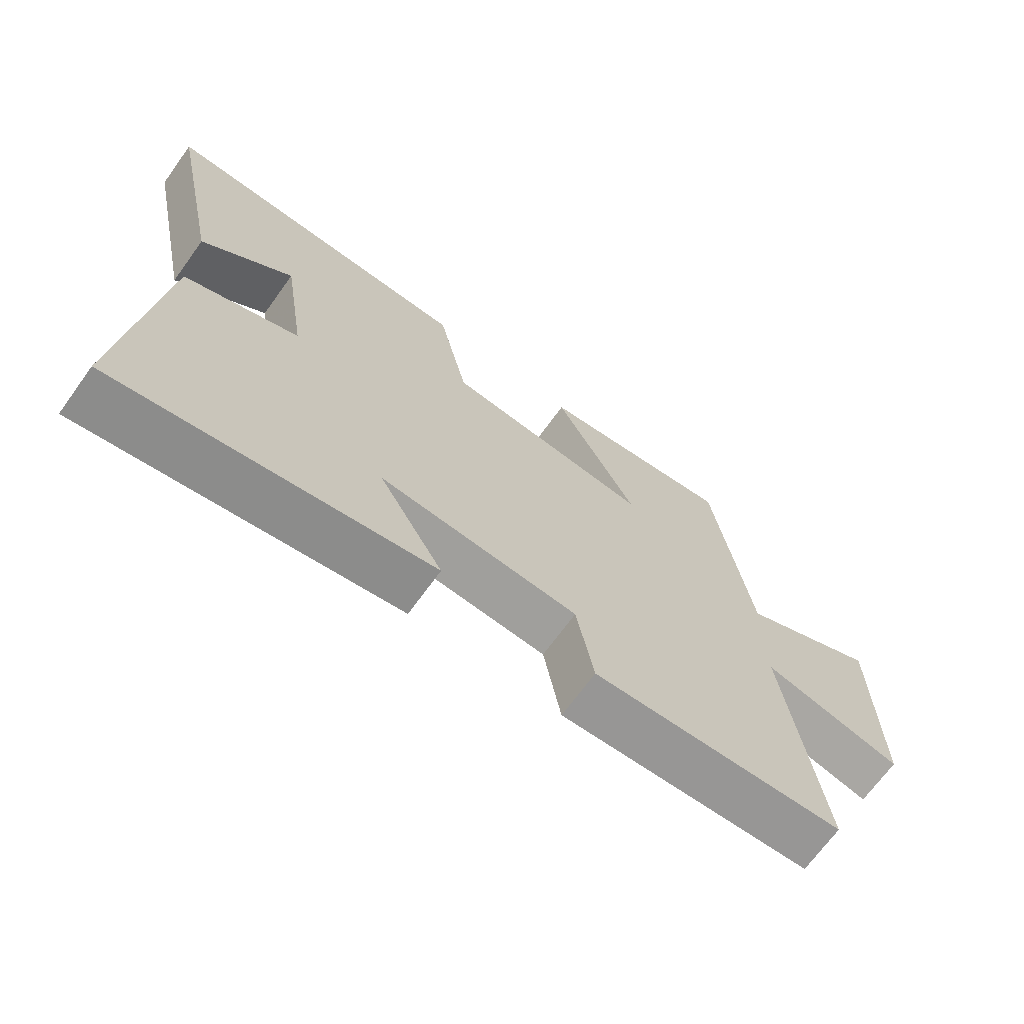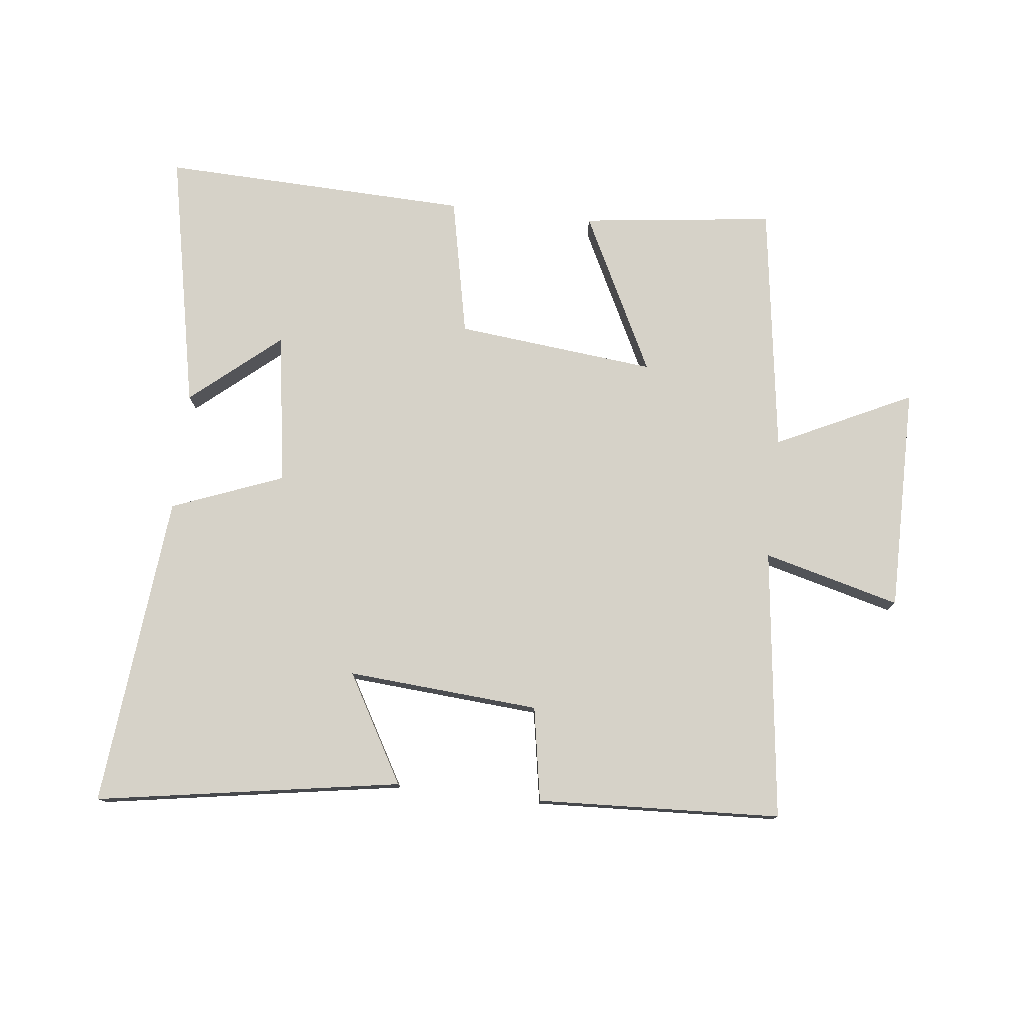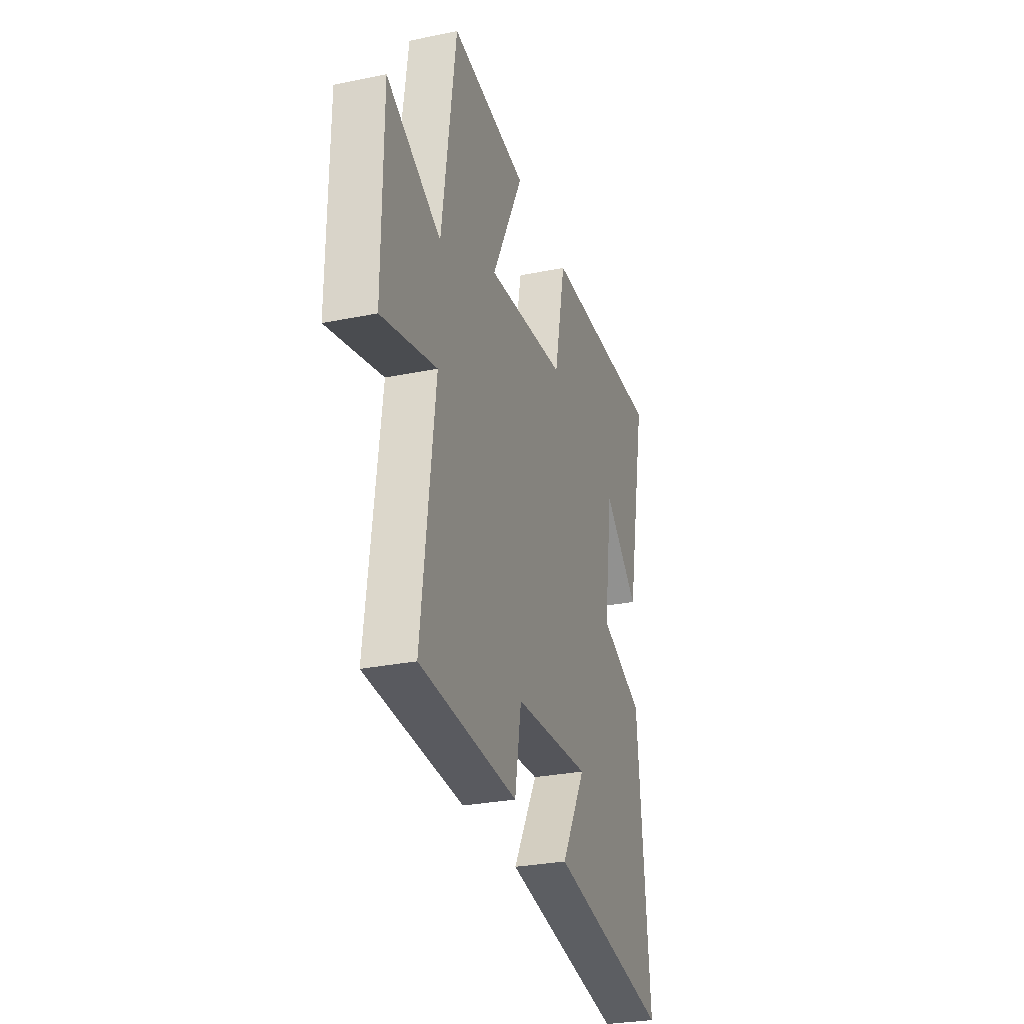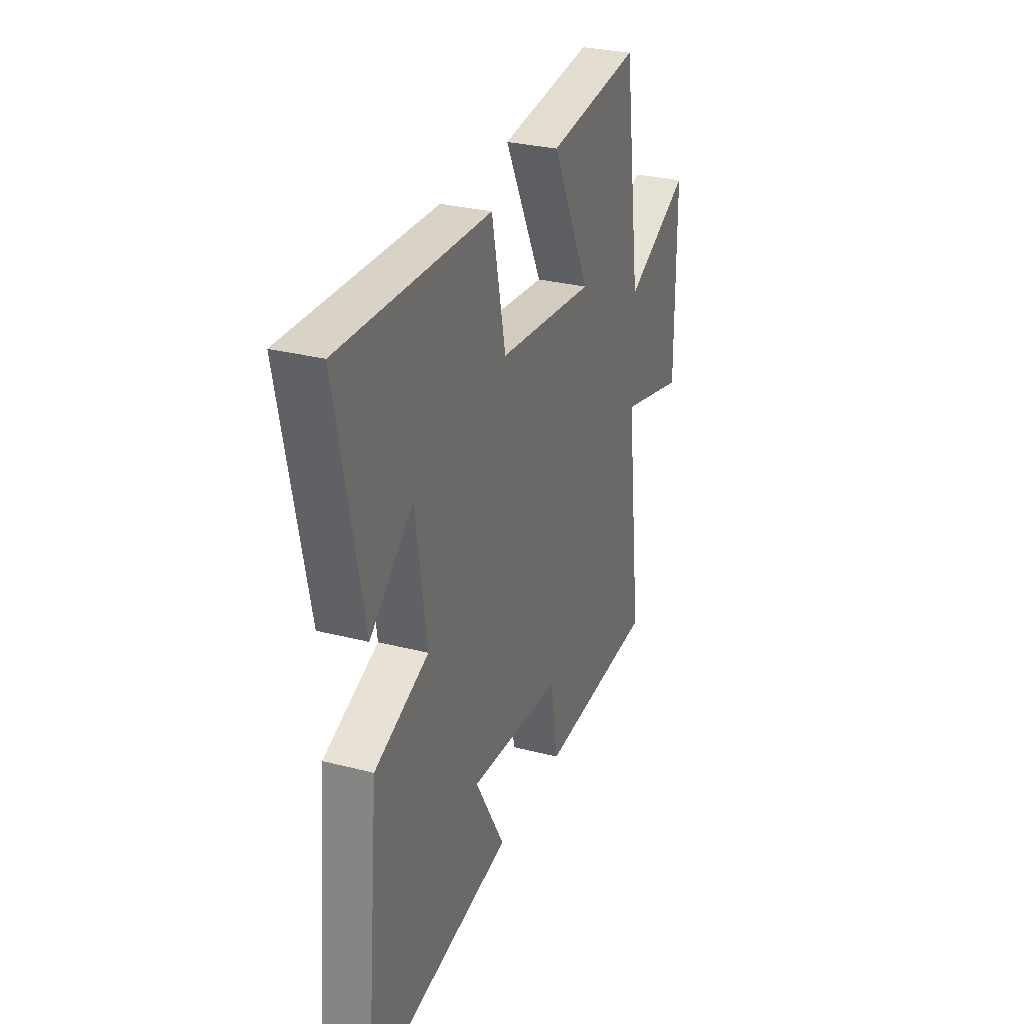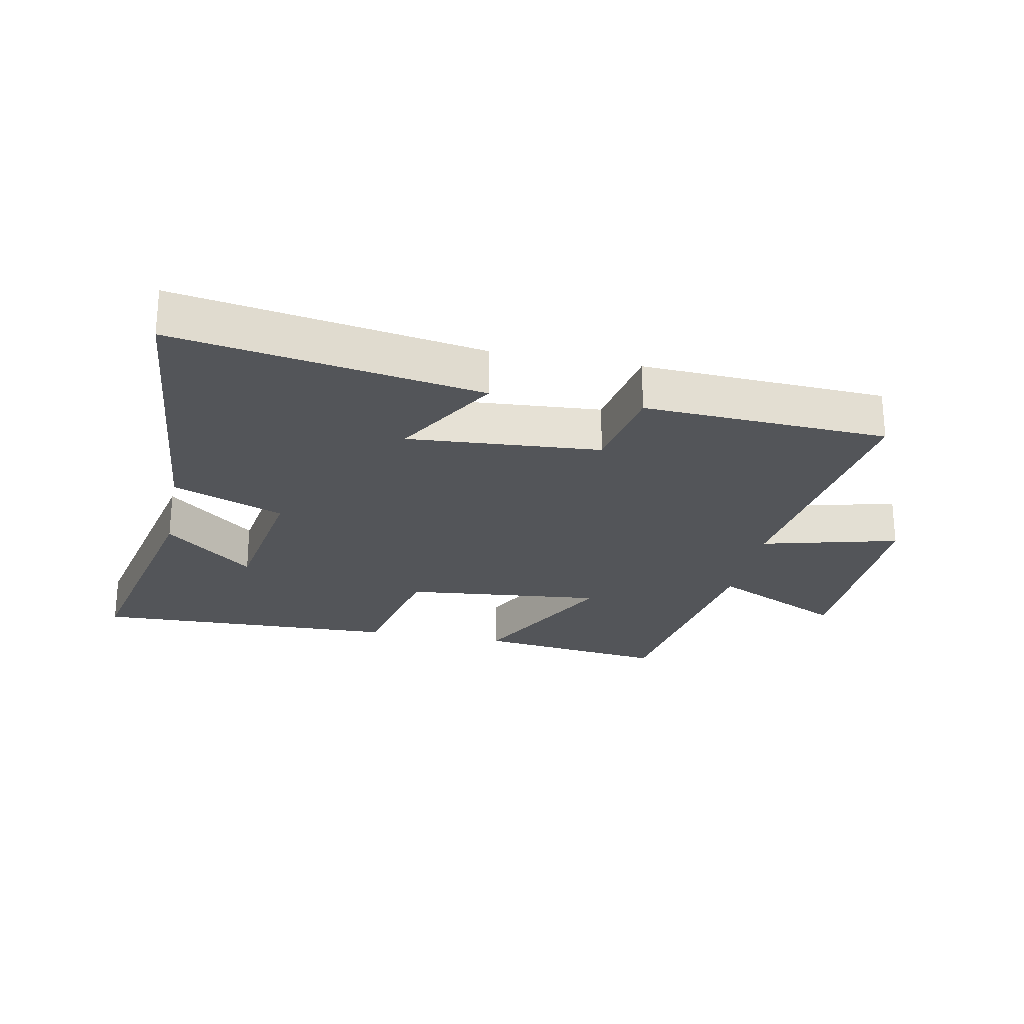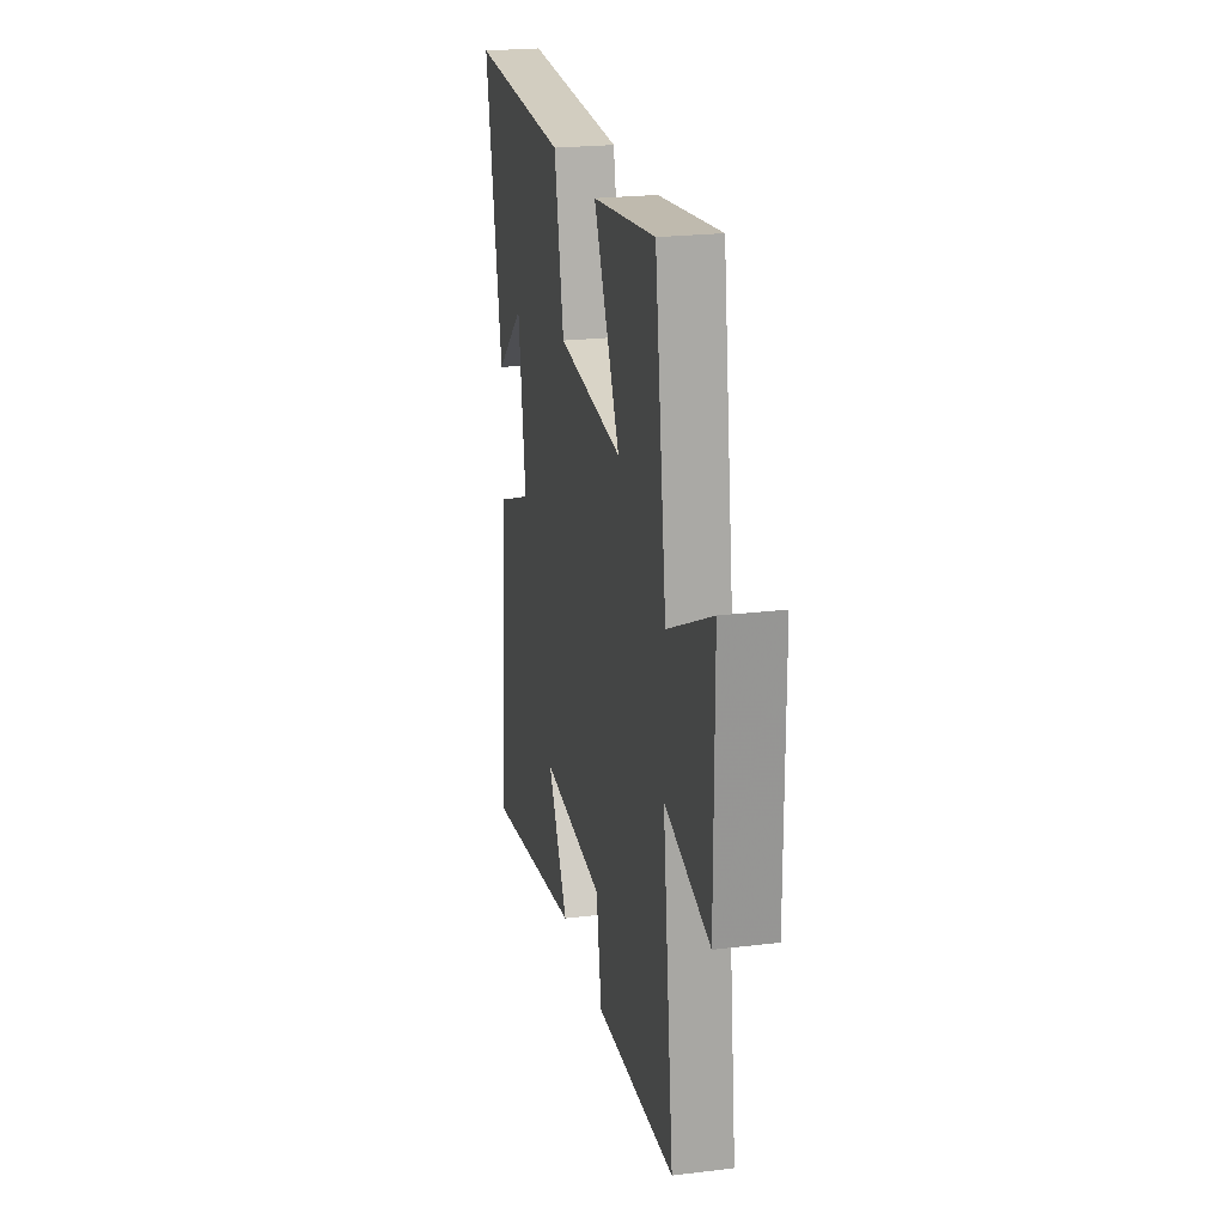
<metadata>
{"format":"obj","ext":"obj","renderer":"f3d","projection":"perspective","resolution":1024,"background":"white","views":[{"elev":-69.3,"azim":144.1,"up":"+Z"},{"elev":77.7,"azim":-173.4,"up":"+Y"},{"elev":-29.1,"azim":-73.1,"up":"+Z"},{"elev":29.3,"azim":110.9,"up":"+Z"},{"elev":-24.4,"azim":168.6,"up":"+Y"},{"elev":22.9,"azim":-101.7,"up":"+Z"}]}
</metadata>
<code>
v 0.547 0.07 -0.58
v 0.065 0.07 -0.5
v 0.163 0.07 -0.329
v -0.141 0.07 -0.351
v -0.167 0.07 -0.5
v -0.553 0.07 -0.481
v -0.5 0.07 -0.053
v -0.716 0.07 -0.109
v -0.714 0.07 0.247
v -0.5 0.07 0.143
v -0.444 0.07 0.538
v -0.14 0.07 0.5
v -0.266 0.07 0.249
v 0.05 0.07 0.281
v 0.096 0.07 0.5
v 0.584 0.07 0.515
v 0.5 0.07 0.106
v 0.36 0.07 0.225
v 0.324 0.07 -0.015
v 0.5 0.07 -0.084
v 0.547 0 -0.58
v 0.065 0 -0.5
v 0.163 0 -0.329
v -0.141 0 -0.351
v -0.167 0 -0.5
v -0.553 0 -0.481
v -0.5 0 -0.053
v -0.716 0 -0.109
v -0.714 0 0.247
v -0.5 0 0.143
v -0.444 0 0.538
v -0.14 0 0.5
v -0.266 0 0.249
v 0.05 0 0.281
v 0.096 0 0.5
v 0.584 0 0.515
v 0.5 0 0.106
v 0.36 0 0.225
v 0.324 0 -0.015
v 0.5 0 -0.084
f 19 20 1
f 15 16 17 18
f 14 15 18 19
f 13 14 19 1
f 10 11 12 13
f 7 8 9 10
f 7 10 13
f 4 5 6 7
f 3 4 7 13
f 1 2 3
f 1 3 13
f 21 40 39
f 38 37 36 35
f 39 38 35 34
f 21 39 34 33
f 33 32 31 30
f 30 29 28 27
f 33 30 27
f 27 26 25 24
f 33 27 24 23
f 23 22 21
f 33 23 21
f 1 21 22 2
f 2 22 23 3
f 3 23 24 4
f 4 24 25 5
f 5 25 26 6
f 6 26 27 7
f 7 27 28 8
f 8 28 29 9
f 9 29 30 10
f 10 30 31 11
f 11 31 32 12
f 12 32 33 13
f 13 33 34 14
f 14 34 35 15
f 15 35 36 16
f 16 36 37 17
f 17 37 38 18
f 18 38 39 19
f 19 39 40 20
f 20 40 21 1

</code>
